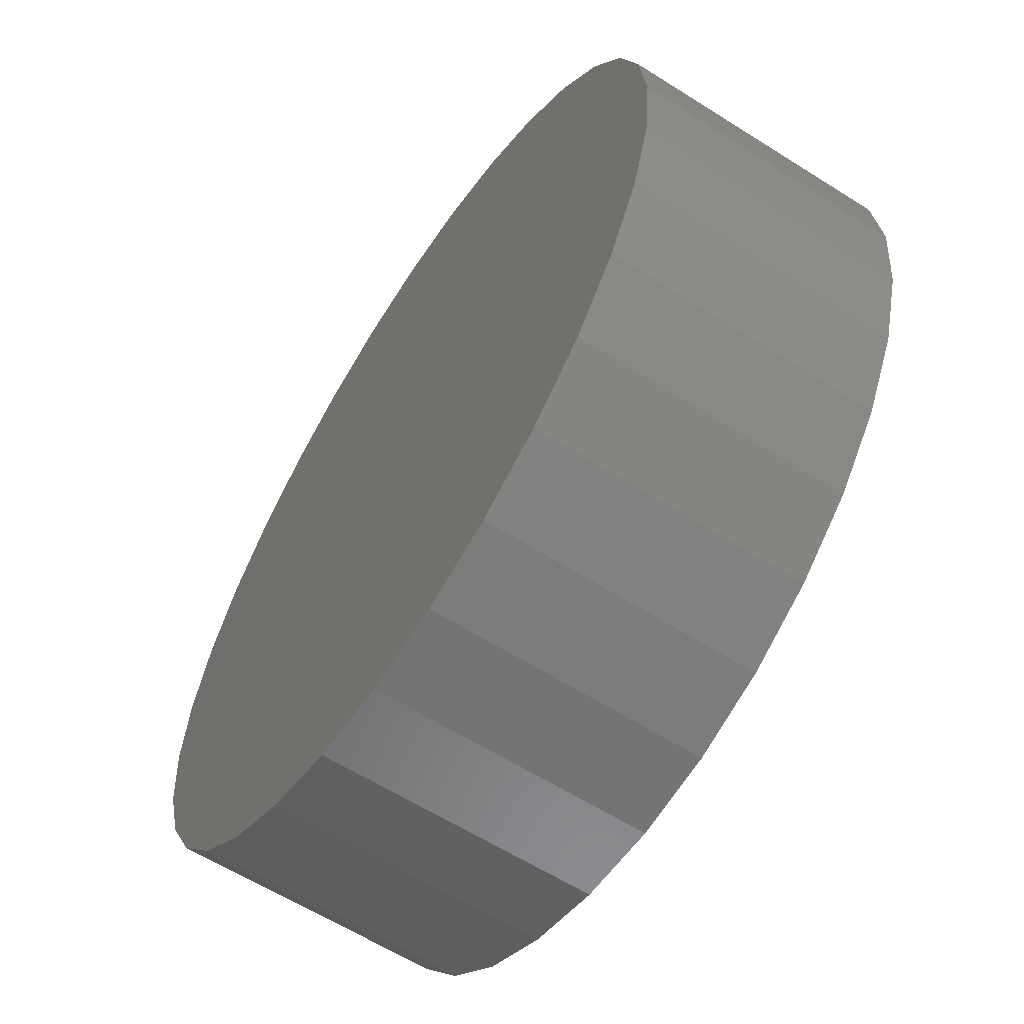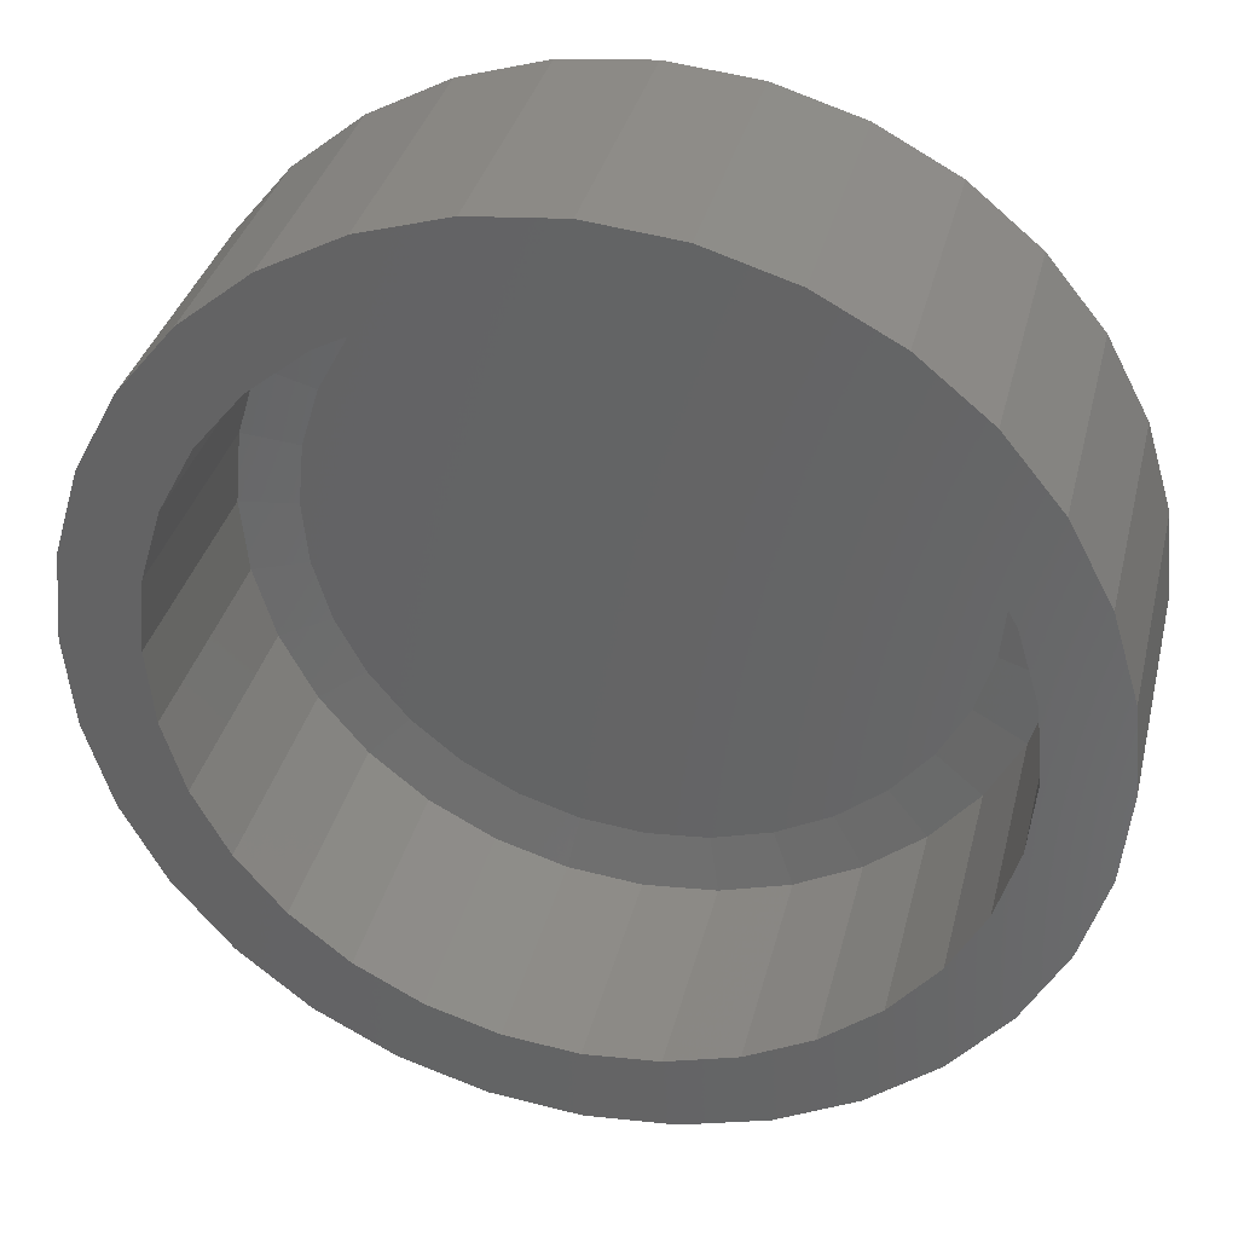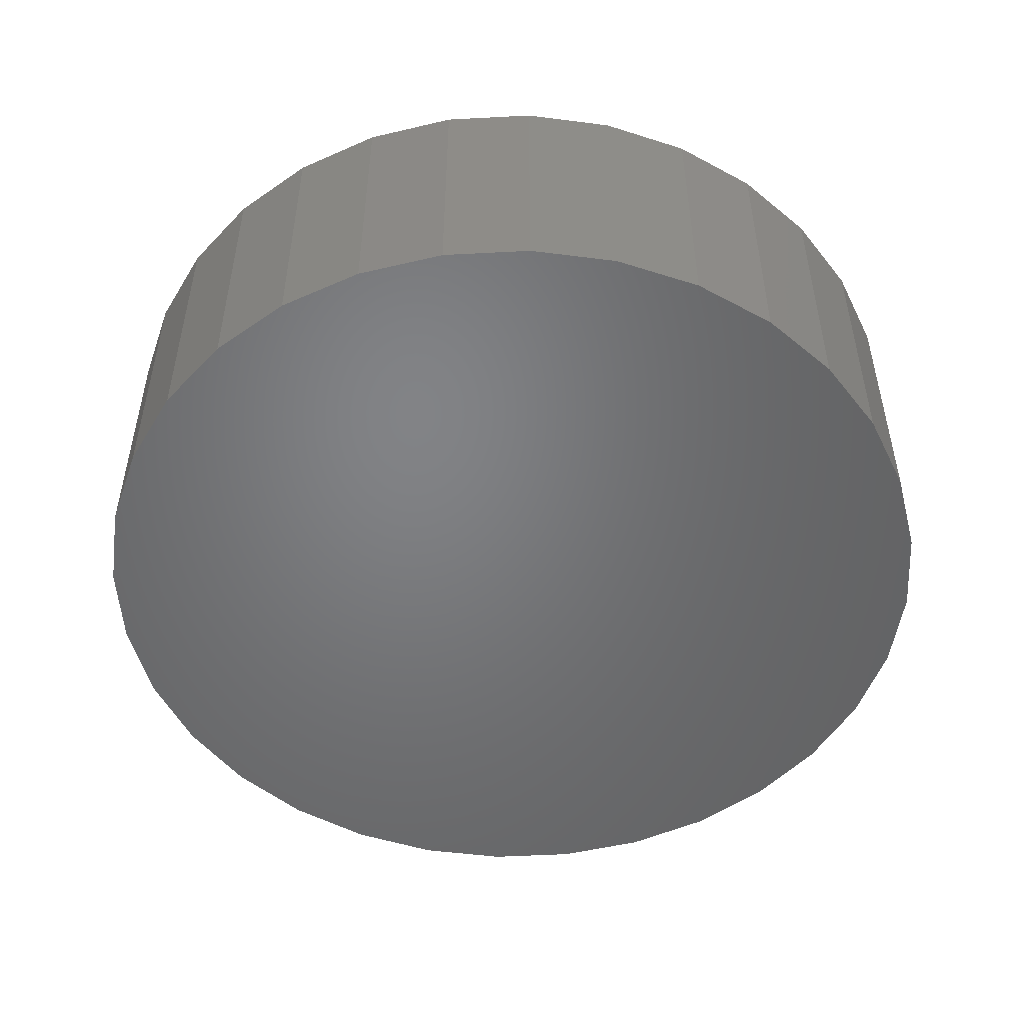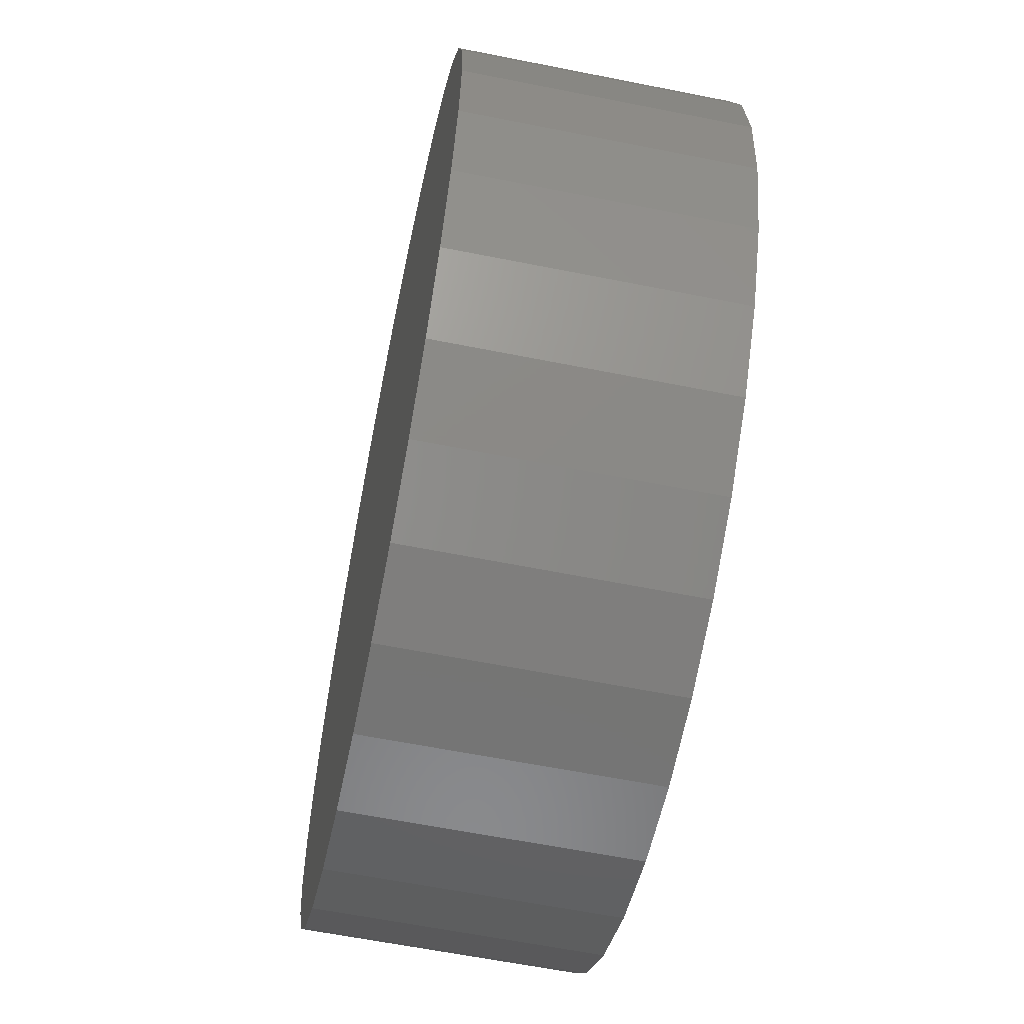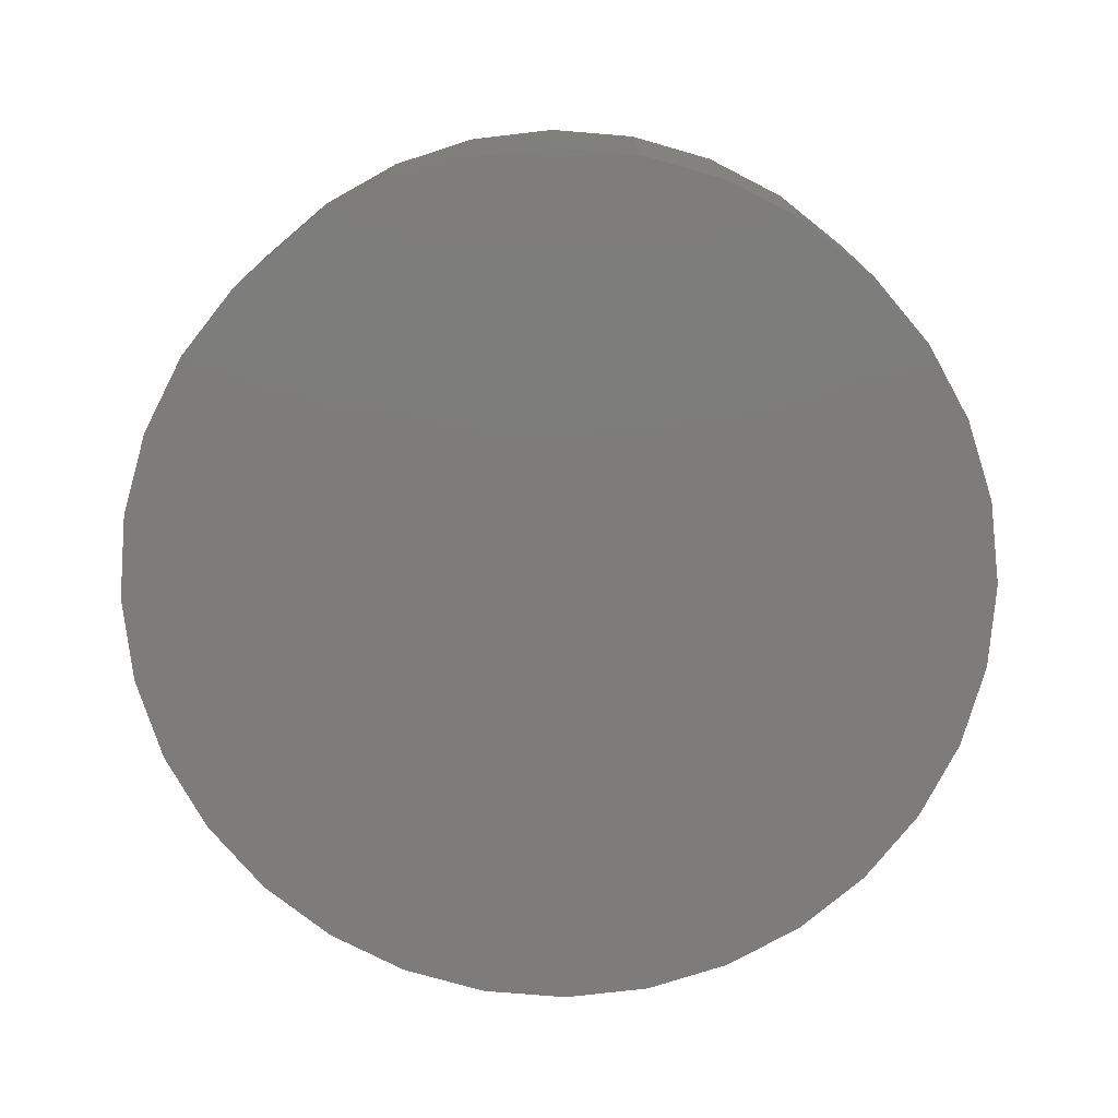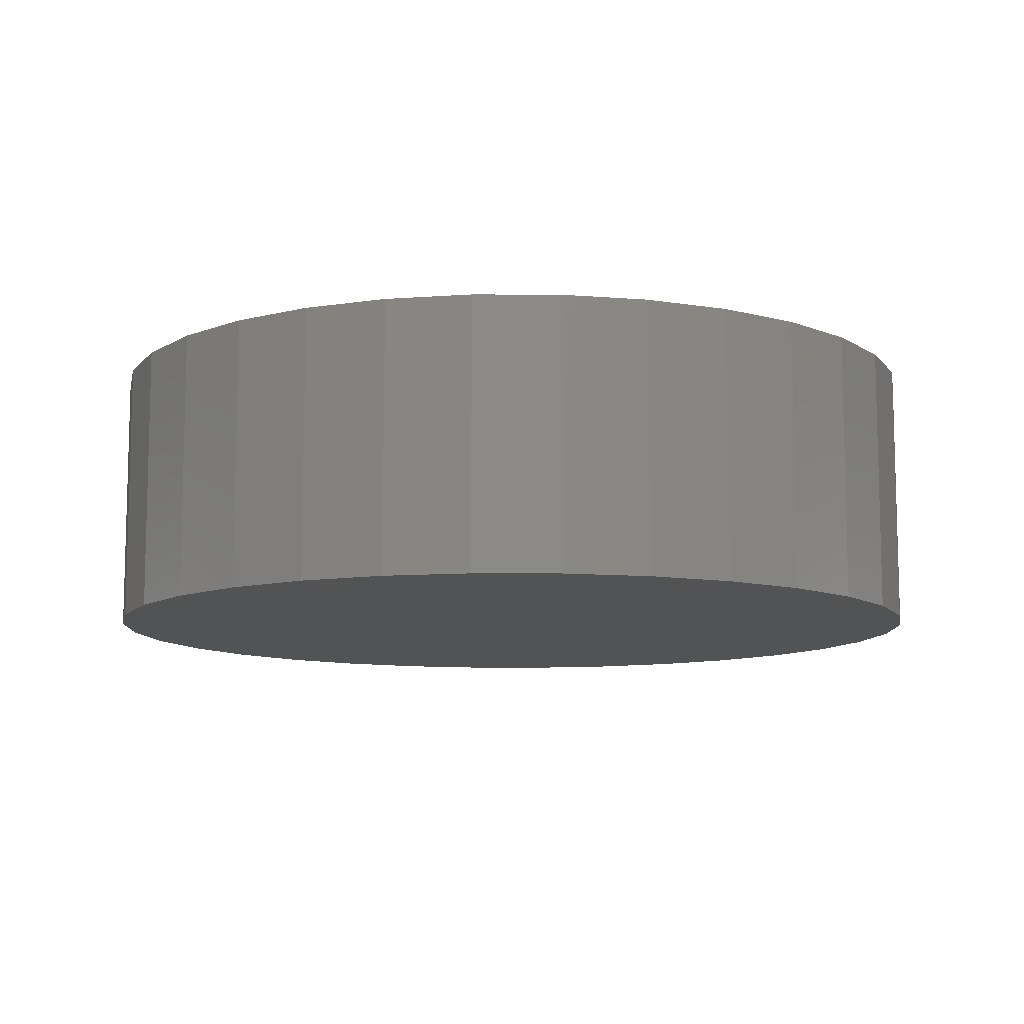
<metadata>
{"format":"stl","ext":"stl","renderer":"f3d","projection":"perspective","resolution":1024,"background":"white","views":[{"elev":-61.3,"azim":-122.8,"up":"+Y"},{"elev":35.3,"azim":13.6,"up":"+Y"},{"elev":-50.9,"azim":-148.6,"up":"+Z"},{"elev":-61.5,"azim":-101.5,"up":"+Y"},{"elev":-76.0,"azim":-10.3,"up":"+Z"},{"elev":-10.0,"azim":38.8,"up":"+Z"}]}
</metadata>
<code>
# stl→obj: 160 verts, 316 faces
v -0.09835 0.5275 0.05469
v 0.1115 0.5275 0.05469
v 0.006579 0.5378 0.05469
v 0.2124 0.4969 0.05469
v -0.1992 0.4969 0.05469
v 0.3054 0.4472 0.05469
v -0.2922 0.4472 0.05469
v 0.3869 0.3803 0.05469
v -0.3737 0.3803 0.05469
v 0.4538 0.2988 0.05469
v -0.4406 0.2988 0.05469
v 0.5035 0.2058 0.05469
v -0.4903 0.2058 0.05469
v 0.5341 0.1049 0.05469
v -0.5209 0.1049 0.05469
v 0.5444 3.903e-17 0.05469
v -0.5312 -4.495e-07 0.05469
v 0.5341 -0.1049 0.05469
v -0.5209 -0.1049 0.05469
v 0.5035 -0.2058 0.05469
v -0.4903 -0.2058 0.05469
v 0.4538 -0.2988 0.05469
v -0.4406 -0.2988 0.05469
v 0.3869 -0.3803 0.05469
v -0.3737 -0.3803 0.05469
v 0.3054 -0.4472 0.05469
v -0.2922 -0.4472 0.05469
v 0.2124 -0.4969 0.05469
v -0.1992 -0.4969 0.05469
v 0.1115 -0.5275 0.05469
v -0.09835 -0.5275 0.05469
v 0.006579 -0.5378 0.05469
v 0.006579 -0.6316 0.07031
v 0.1298 -0.6194 0.4688
v 0.1298 -0.6194 0.07031
v 0.2483 -0.5835 0.4688
v 0.2483 -0.5835 0.07031
v 0.3575 -0.5251 0.4688
v 0.3575 -0.5251 0.07031
v 0.4532 -0.4466 0.4688
v 0.4532 -0.4466 0.07031
v 0.5317 -0.3509 0.4688
v 0.5317 -0.3509 0.07031
v 0.5901 -0.2417 0.4688
v 0.5901 -0.2417 0.07031
v 0.626 -0.1232 0.4688
v 0.626 -0.1232 0.07031
v 0.6382 0 0.4688
v 0.6382 0 0.07031
v 0.006579 -0.6316 0.4688
v -0.1166 -0.6194 0.07031
v -0.1166 -0.6194 0.4688
v -0.2351 -0.5835 0.07031
v -0.2351 -0.5835 0.4688
v -0.3443 -0.5251 0.07031
v -0.3443 -0.5251 0.4688
v -0.44 -0.4466 0.07031
v -0.44 -0.4466 0.4688
v -0.5186 -0.3509 0.07031
v -0.5186 -0.3509 0.4688
v -0.5769 -0.2417 0.07031
v -0.5769 -0.2417 0.4688
v -0.6129 -0.1232 0.07031
v -0.6129 -0.1232 0.4688
v -0.625 7.734e-17 0.07031
v -0.625 7.734e-17 0.4688
v 0.006579 0.6316 0.07031
v -0.1166 0.6194 0.4688
v -0.1166 0.6194 0.07031
v -0.2351 0.5835 0.4688
v -0.2351 0.5835 0.07031
v -0.3443 0.5251 0.4688
v -0.3443 0.5251 0.07031
v -0.44 0.4466 0.4688
v -0.44 0.4466 0.07031
v -0.5186 0.3509 0.4688
v -0.5186 0.3509 0.07031
v -0.5769 0.2417 0.4688
v -0.5769 0.2417 0.07031
v -0.6129 0.1232 0.4688
v -0.6129 0.1232 0.07031
v 0.006579 0.6316 0.4688
v 0.1298 0.6194 0.07031
v 0.1298 0.6194 0.4688
v 0.2483 0.5835 0.07031
v 0.2483 0.5835 0.4688
v 0.3575 0.5251 0.07031
v 0.3575 0.5251 0.4688
v 0.4532 0.4466 0.07031
v 0.4532 0.4466 0.4688
v 0.5317 0.3509 0.07031
v 0.5317 0.3509 0.4688
v 0.5901 0.2417 0.07031
v 0.5901 0.2417 0.4688
v 0.626 0.1232 0.07031
v 0.626 0.1232 0.4688
v -0.4132 -0.6302 0.4688
v -0.2821 -0.7002 0.4688
v 0.5438 0.5359 0.4688
v 0.429 -0.6302 0.4688
v 0.2979 -0.7002 0.4688
v 0.1558 -0.7433 0.4688
v 0.007895 -0.7579 0.4688
v -0.14 -0.7433 0.4688
v 0.429 0.6302 0.4688
v 0.2979 0.7002 0.4688
v 0.1558 0.7433 0.4688
v -0.14 0.7433 0.4688
v 0.007895 0.7579 0.4688
v -0.2821 0.7002 0.4688
v -0.4132 0.6302 0.4688
v -0.528 0.5359 0.4688
v -0.6223 0.4211 0.4688
v -0.6923 0.29 0.4688
v -0.7354 0.1479 0.4688
v -0.75 9.281e-17 0.4688
v -0.7354 -0.1479 0.4688
v -0.6923 -0.29 0.4688
v -0.6223 -0.4211 0.4688
v -0.528 -0.5359 0.4688
v 0.6381 0.4211 0.4688
v 0.7081 0.29 0.4688
v 0.7512 0.1479 0.4688
v 0.7658 0 0.4688
v 0.7512 -0.1479 0.4688
v 0.7081 -0.29 0.4688
v 0.6381 -0.4211 0.4688
v 0.5438 -0.5359 0.4688
v 0.007895 0.7579 0
v 0.1558 0.7433 0
v -0.14 0.7433 0
v 0.007895 -0.7579 0
v -0.14 -0.7433 0
v 0.1558 -0.7433 0
v -0.2821 -0.7002 0
v 0.2979 -0.7002 0
v -0.4132 -0.6302 0
v 0.429 -0.6302 0
v -0.528 -0.5359 0
v 0.5438 -0.5359 0
v -0.6223 -0.4211 0
v 0.6381 -0.4211 0
v -0.6923 -0.29 0
v 0.7081 -0.29 0
v -0.7354 -0.1479 0
v 0.7512 -0.1479 0
v -0.75 9.281e-17 0
v 0.7658 0 0
v -0.7354 0.1479 0
v 0.7512 0.1479 0
v -0.6923 0.29 0
v 0.7081 0.29 0
v -0.6223 0.4211 0
v 0.6381 0.4211 0
v -0.528 0.5359 0
v 0.5438 0.5359 0
v -0.4132 0.6302 0
v 0.429 0.6302 0
v -0.2821 0.7002 0
v 0.2979 0.7002 0
f 1 2 3
f 2 1 4
f 4 1 5
f 4 5 6
f 6 5 7
f 6 7 8
f 8 7 9
f 8 9 10
f 10 9 11
f 10 11 12
f 12 11 13
f 12 13 14
f 14 13 15
f 14 15 16
f 16 15 17
f 16 17 18
f 18 17 19
f 18 19 20
f 20 19 21
f 20 21 22
f 22 21 23
f 22 23 24
f 24 23 25
f 24 25 26
f 26 25 27
f 26 27 28
f 28 27 29
f 28 29 30
f 30 29 31
f 30 31 32
f 33 34 35
f 35 34 36
f 35 36 37
f 37 36 38
f 37 38 39
f 39 38 40
f 39 40 41
f 41 40 42
f 41 42 43
f 43 42 44
f 43 44 45
f 45 44 46
f 45 46 47
f 47 46 48
f 47 48 49
f 34 33 50
f 50 33 51
f 50 51 52
f 52 51 53
f 52 53 54
f 54 53 55
f 54 55 56
f 56 55 57
f 56 57 58
f 58 57 59
f 58 59 60
f 60 59 61
f 60 61 62
f 62 61 63
f 62 63 64
f 64 63 65
f 64 65 66
f 67 68 69
f 69 68 70
f 69 70 71
f 71 70 72
f 71 72 73
f 73 72 74
f 73 74 75
f 75 74 76
f 75 76 77
f 77 76 78
f 77 78 79
f 79 78 80
f 79 80 81
f 81 80 66
f 81 66 65
f 68 67 82
f 82 67 83
f 82 83 84
f 84 83 85
f 84 85 86
f 86 85 87
f 86 87 88
f 88 87 89
f 88 89 90
f 90 89 91
f 90 91 92
f 92 91 93
f 92 93 94
f 94 93 95
f 94 95 96
f 96 95 49
f 96 49 48
f 25 55 27
f 35 37 30
f 30 37 28
f 45 22 43
f 22 45 20
f 20 45 47
f 20 47 18
f 18 47 49
f 18 49 16
f 21 59 23
f 59 21 61
f 61 21 19
f 61 19 63
f 63 19 17
f 63 17 65
f 55 25 57
f 57 25 23
f 57 23 59
f 51 29 53
f 53 29 27
f 53 27 55
f 29 51 31
f 31 51 33
f 31 33 32
f 32 33 35
f 32 35 30
f 41 26 39
f 39 26 28
f 39 28 37
f 26 41 24
f 24 41 43
f 24 43 22
f 8 87 6
f 69 71 1
f 1 71 5
f 79 11 77
f 11 79 13
f 13 79 81
f 13 81 15
f 15 81 65
f 15 65 17
f 12 91 10
f 91 12 93
f 93 12 14
f 93 14 95
f 95 14 16
f 95 16 49
f 87 8 89
f 89 8 10
f 89 10 91
f 83 4 85
f 85 4 6
f 85 6 87
f 4 83 2
f 2 83 67
f 2 67 3
f 3 67 69
f 3 69 1
f 75 7 73
f 73 7 5
f 73 5 71
f 7 75 9
f 9 75 77
f 9 77 11
f 52 97 50
f 98 50 97
f 86 88 99
f 34 50 100
f 50 101 100
f 102 101 103
f 103 101 50
f 103 50 104
f 104 50 98
f 105 106 82
f 82 106 107
f 82 107 108
f 108 107 109
f 108 110 82
f 82 110 111
f 82 111 68
f 68 111 70
f 70 111 112
f 70 112 72
f 72 112 74
f 74 112 113
f 74 113 76
f 76 113 114
f 76 114 78
f 78 114 80
f 80 114 115
f 80 115 66
f 66 115 116
f 66 116 64
f 64 116 117
f 64 117 62
f 62 117 118
f 62 118 60
f 60 118 119
f 60 119 58
f 58 119 56
f 56 119 120
f 56 120 54
f 54 120 97
f 54 97 52
f 86 99 84
f 84 99 105
f 84 105 82
f 99 88 121
f 121 88 90
f 121 90 122
f 122 90 92
f 122 92 94
f 122 94 123
f 123 94 96
f 123 96 124
f 124 96 48
f 124 48 125
f 125 48 46
f 125 46 126
f 126 46 44
f 126 44 127
f 127 44 42
f 127 42 40
f 127 40 128
f 128 40 38
f 128 38 100
f 100 38 36
f 100 36 34
f 129 130 131
f 132 133 134
f 134 133 135
f 134 135 136
f 136 135 137
f 136 137 138
f 138 137 139
f 138 139 140
f 140 139 141
f 140 141 142
f 142 141 143
f 142 143 144
f 144 143 145
f 144 145 146
f 146 145 147
f 146 147 148
f 148 147 149
f 148 149 150
f 150 149 151
f 150 151 152
f 152 151 153
f 152 153 154
f 154 153 155
f 154 155 156
f 156 155 157
f 156 157 158
f 158 157 159
f 158 159 160
f 160 159 131
f 160 131 130
f 148 124 146
f 146 124 125
f 146 125 144
f 144 125 126
f 144 126 142
f 142 126 127
f 142 127 140
f 140 127 128
f 140 128 138
f 138 128 100
f 138 100 136
f 136 100 101
f 136 101 134
f 134 101 102
f 134 102 132
f 132 102 103
f 132 103 133
f 133 103 104
f 133 104 135
f 135 104 98
f 135 98 137
f 137 98 97
f 137 97 139
f 139 97 120
f 139 120 141
f 141 120 119
f 141 119 143
f 143 119 118
f 143 118 145
f 145 118 117
f 145 117 147
f 147 117 116
f 147 116 149
f 149 116 115
f 149 115 151
f 151 115 114
f 151 114 153
f 153 114 113
f 153 113 155
f 155 113 112
f 155 112 157
f 157 112 111
f 157 111 159
f 159 111 110
f 159 110 131
f 131 110 108
f 131 108 129
f 129 108 109
f 129 109 130
f 130 109 107
f 130 107 160
f 160 107 106
f 160 106 158
f 158 106 105
f 158 105 156
f 156 105 99
f 156 99 154
f 154 99 121
f 154 121 152
f 152 121 122
f 152 122 150
f 150 122 123
f 150 123 148
f 148 123 124

</code>
